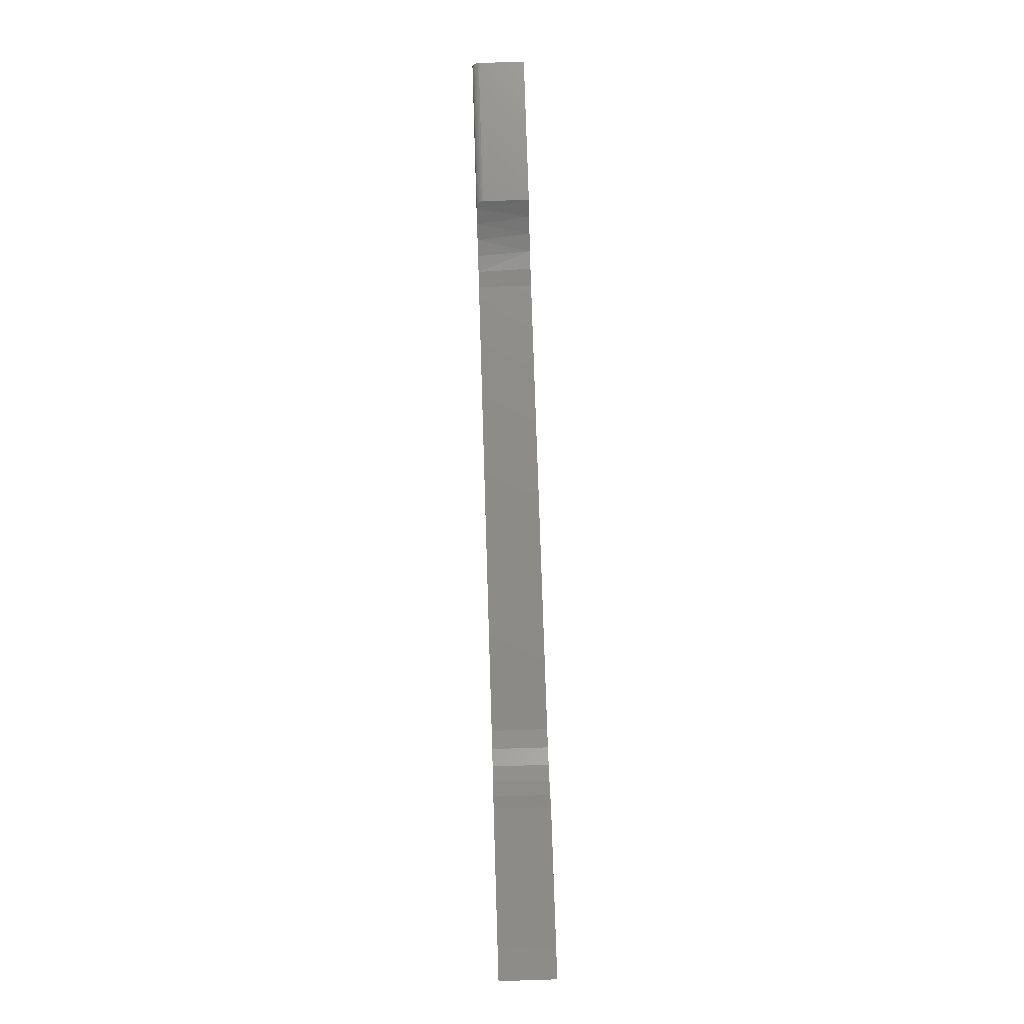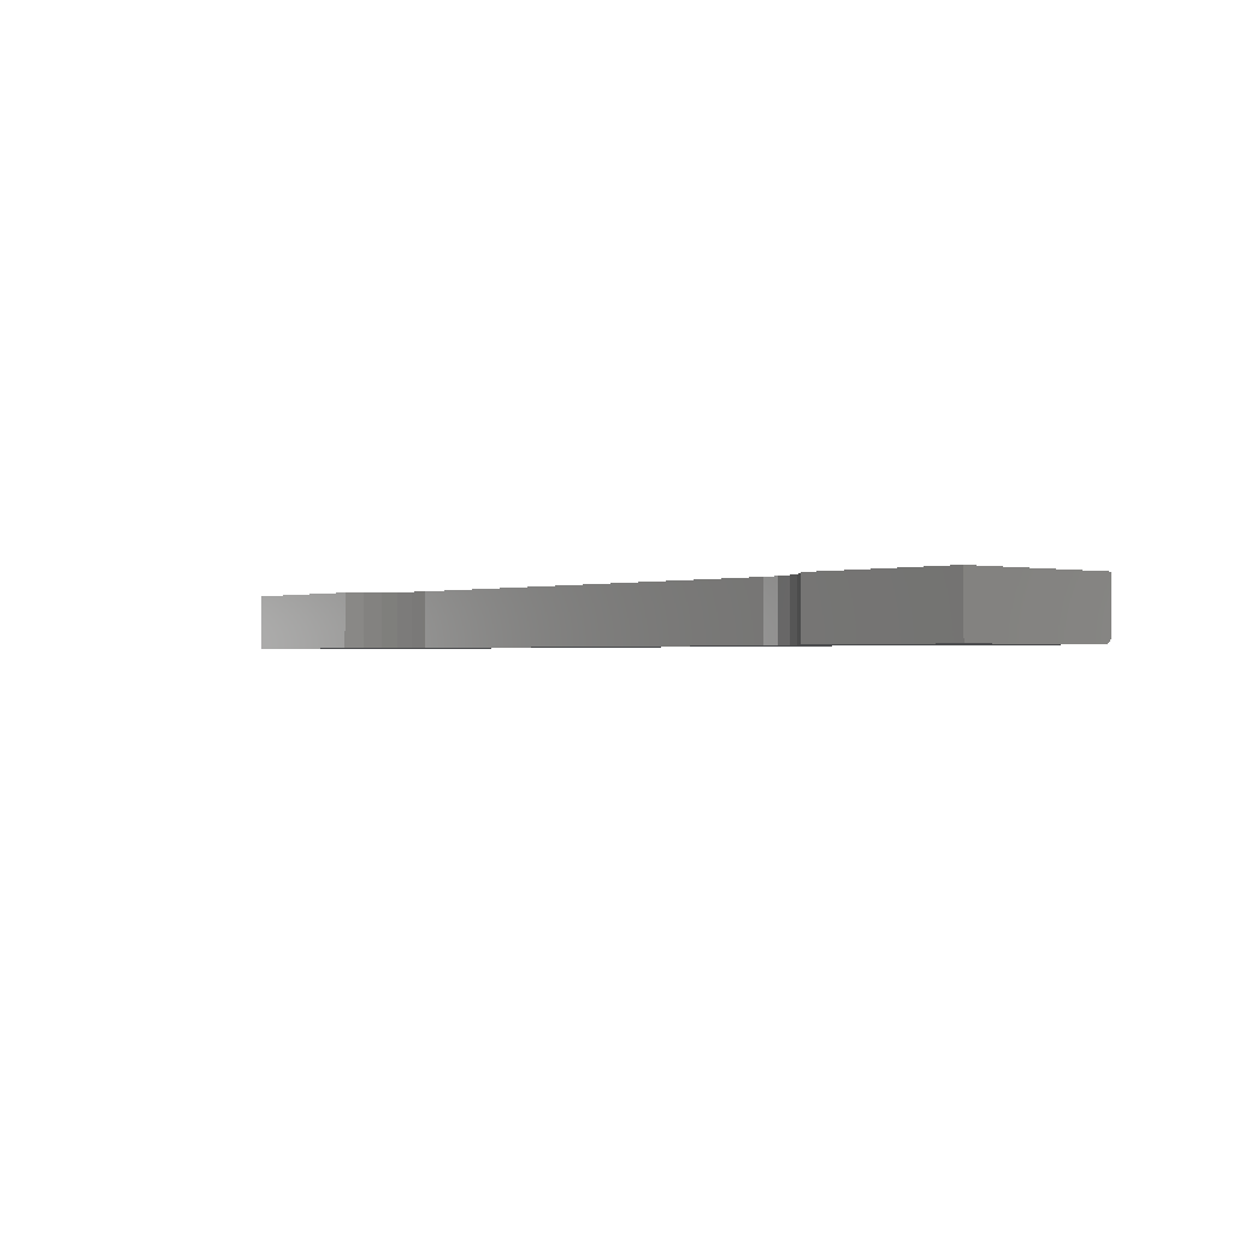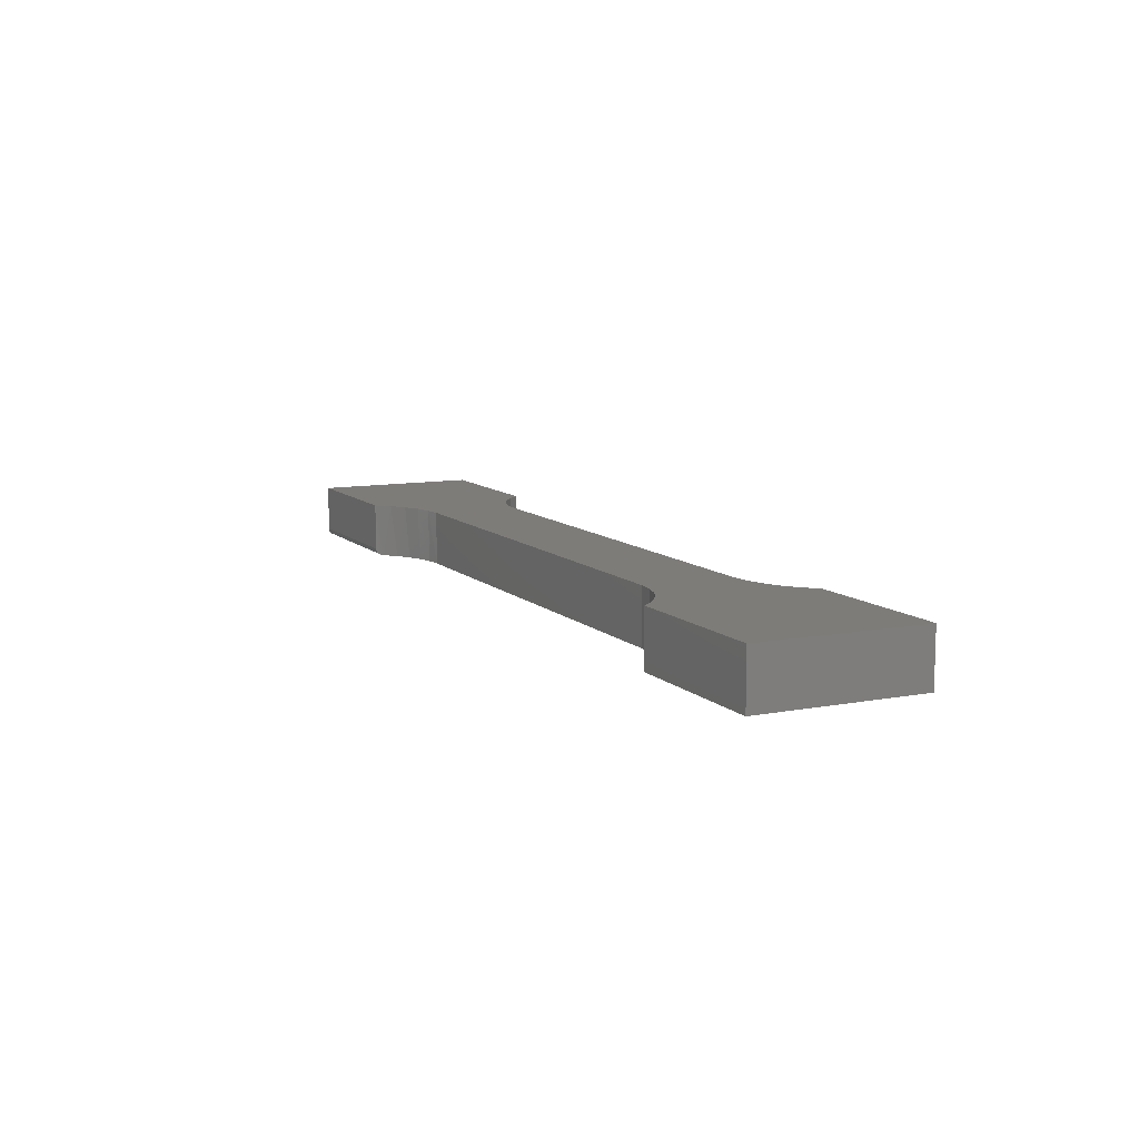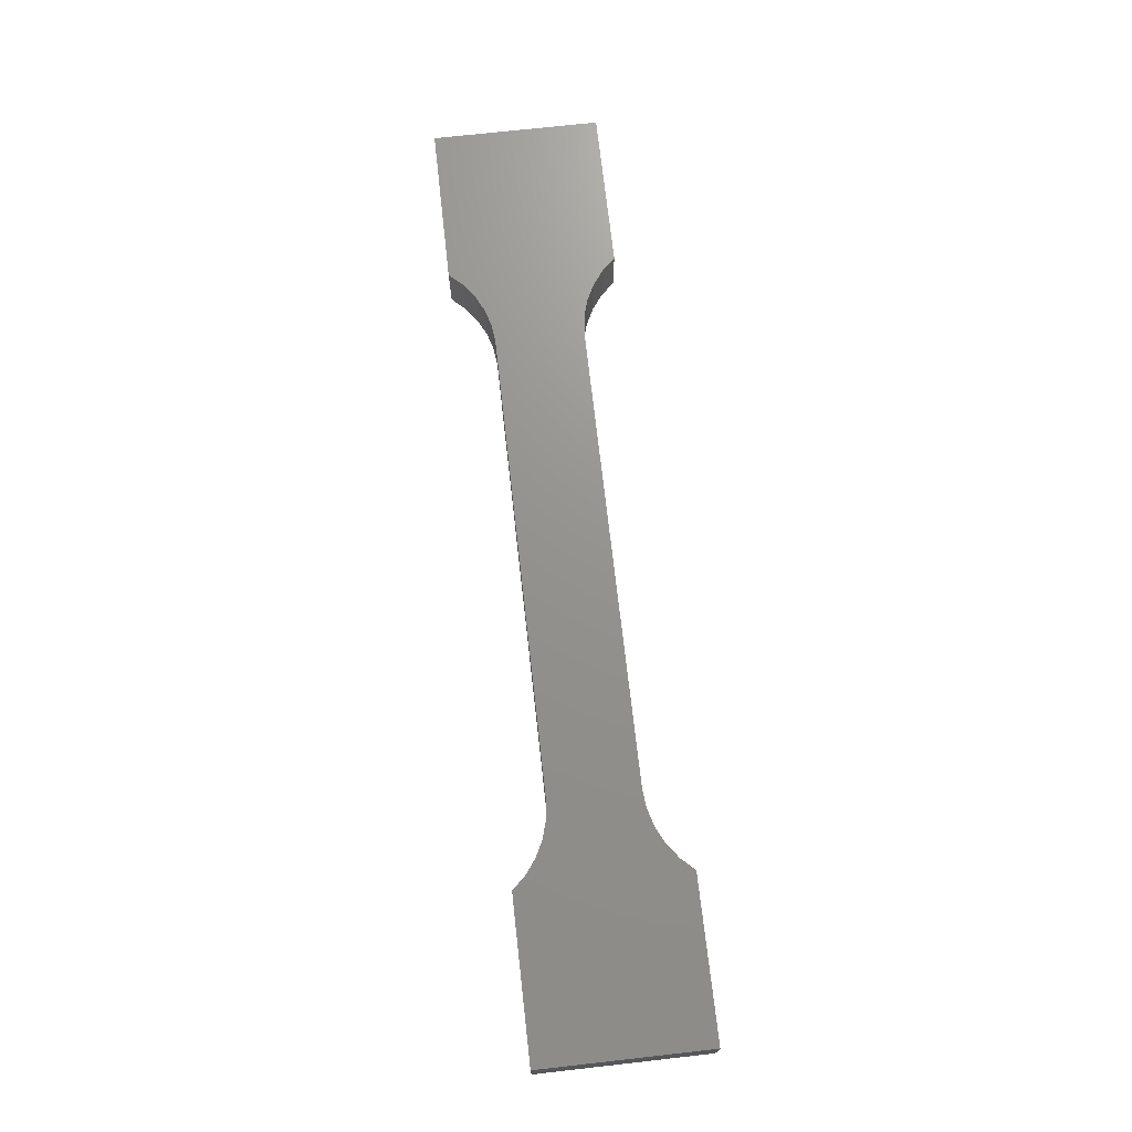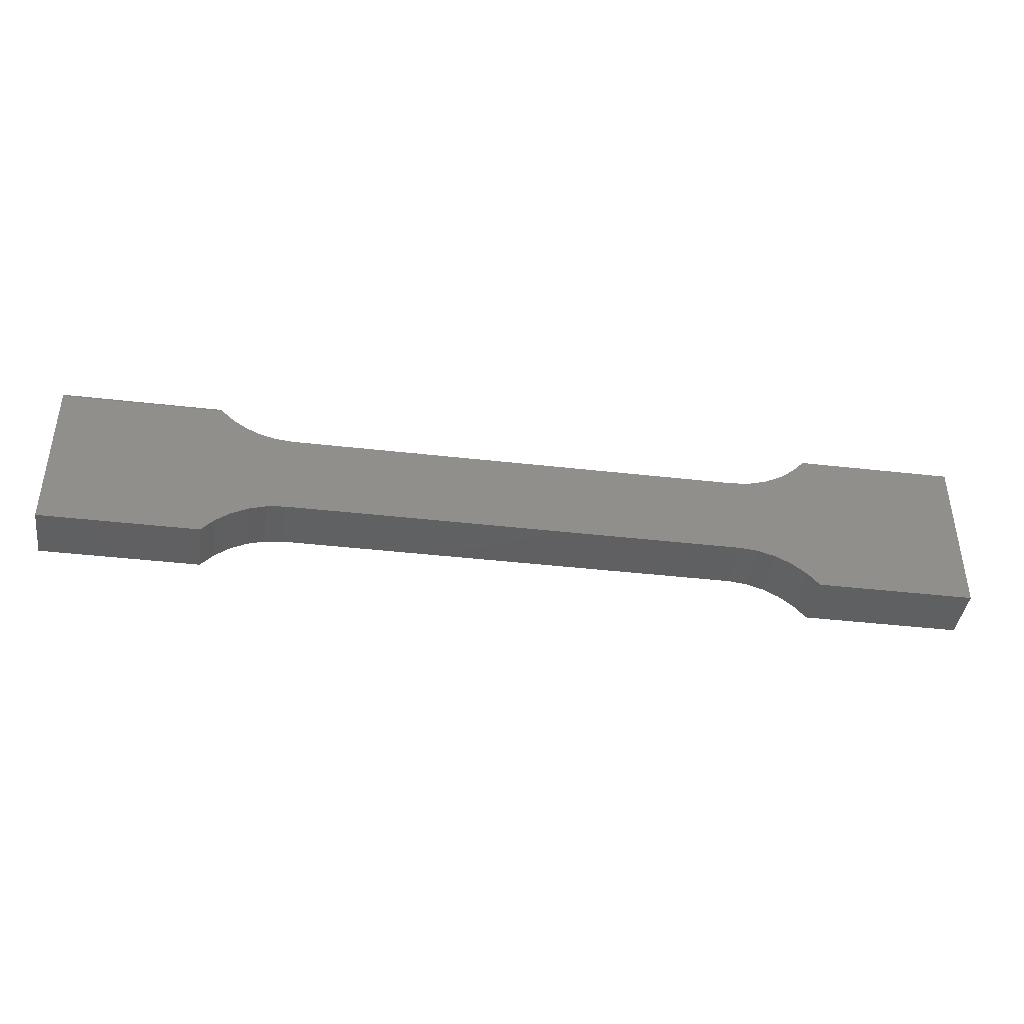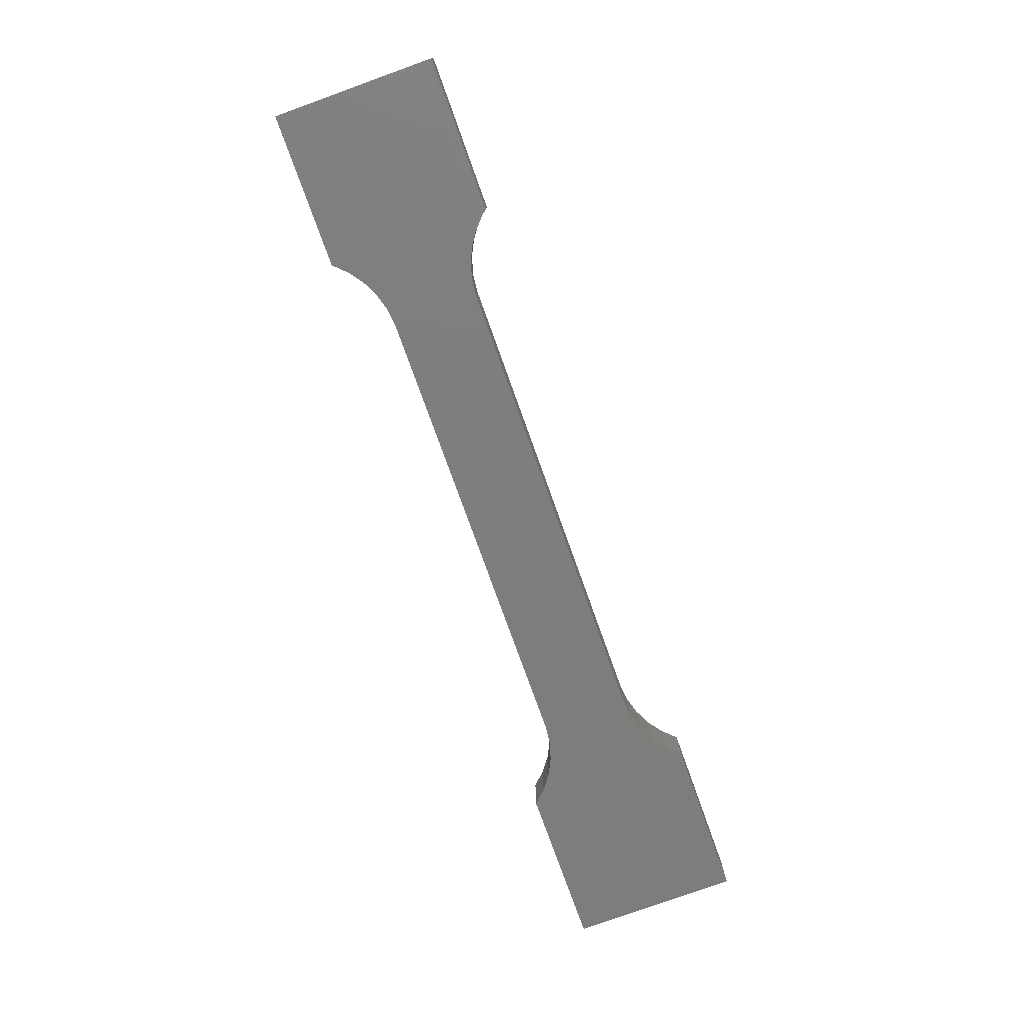
<metadata>
{"format":"stl","ext":"stl","renderer":"f3d","projection":"perspective","resolution":1024,"background":"white","views":[{"elev":75.5,"azim":-91.8,"up":"+Y"},{"elev":-1.2,"azim":49.6,"up":"+Z"},{"elev":10.1,"azim":-115.8,"up":"+Z"},{"elev":71.4,"azim":83.6,"up":"+Z"},{"elev":-41.3,"azim":172.1,"up":"+Y"},{"elev":-77.6,"azim":109.8,"up":"+Z"}]}
</metadata>
<code>
# stl→obj: 71 verts, 138 faces
v -0.5373 0.184 -0.03125
v -0.5541 0.1715 -0.03125
v -0.75 0.1562 -0.03125
v -0.5684 0.1562 -0.03125
v 0.3281 0.1562 -0.03125
v 0.1465 0.1562 -0.03125
v 0.1322 0.1715 -0.03125
v 0.1154 0.184 -0.03125
v 0.05576 0.3038 -0.03125
v 0.07456 0.3057 -0.03125
v 0.09282 0.3106 -0.03125
v 0.1101 0.3183 -0.03125
v 0.1259 0.3286 -0.03125
v 0.1398 0.3414 -0.03125
v 0.3281 0.3414 -0.03125
v 0.09667 0.1934 -0.03125
v 0.07658 0.1993 -0.03125
v 0.05576 0.2016 -0.03125
v -0.4776 0.2016 -0.03125
v -0.4776 0.3038 -0.03125
v -0.4985 0.1993 -0.03125
v -0.5185 0.1934 -0.03125
v -0.75 0.3492 -0.03125
v -0.5684 0.3492 -0.03125
v -0.5541 0.3339 -0.03125
v -0.5373 0.3214 -0.03125
v -0.5185 0.312 -0.03125
v -0.4985 0.3061 -0.03125
v 0.144 0.346 -0.02973
v 0.1431 0.345 -0.03037
v 0.1421 0.3439 -0.03084
v 0.1322 0.3339 0.03125
v 0.1154 0.3214 0.03125
v 0.09667 0.312 0.03125
v 0.1465 0.3492 0.03125
v 0.1465 0.3492 -0.02344
v 0.1462 0.3488 -0.02586
v 0.1454 0.3477 -0.02802
v 0.1411 0.3427 -0.03114
v 0.07658 0.3061 0.03125
v 0.05576 0.3038 0.03125
v 0.3281 0.3492 0.03125
v 0.3281 0.3492 -0.02344
v 0.3281 0.1562 0.03125
v 0.3281 0.3429 -0.0311
v 0.3281 0.3444 -0.03066
v 0.3281 0.3457 -0.02993
v 0.3281 0.3469 -0.02896
v 0.3281 0.3479 -0.02778
v 0.3281 0.3486 -0.02643
v 0.3281 0.349 -0.02496
v -0.75 0.1562 0.03125
v -0.5541 0.1715 0.03125
v -0.5373 0.184 0.03125
v -0.5684 0.1562 0.03125
v -0.4776 0.3038 0.03125
v -0.4776 0.2016 0.03125
v 0.05576 0.2016 0.03125
v 0.07658 0.1993 0.03125
v 0.09667 0.1934 0.03125
v 0.1154 0.184 0.03125
v 0.1322 0.1715 0.03125
v 0.1465 0.1562 0.03125
v -0.5185 0.1934 0.03125
v -0.4985 0.1993 0.03125
v -0.4985 0.3061 0.03125
v -0.5185 0.312 0.03125
v -0.5373 0.3214 0.03125
v -0.5541 0.3339 0.03125
v -0.5684 0.3492 0.03125
v -0.75 0.3492 0.03125
f 1 2 3
f 2 4 3
f 5 6 7
f 5 7 8
f 5 8 9
f 5 9 10
f 5 10 11
f 5 11 12
f 5 12 13
f 5 13 14
f 5 14 15
f 9 8 16
f 9 16 17
f 9 17 18
f 9 18 19
f 9 19 20
f 20 19 21
f 20 21 22
f 20 22 1
f 20 1 3
f 3 23 24
f 3 24 25
f 3 25 26
f 3 26 27
f 3 27 28
f 3 28 20
f 29 30 31
f 13 32 14
f 33 32 13
f 12 33 13
f 34 33 12
f 29 35 36
f 29 36 37
f 29 37 38
f 35 29 31
f 35 31 39
f 35 39 14
f 35 14 32
f 12 11 34
f 34 11 10
f 34 10 40
f 40 10 9
f 40 9 41
f 42 43 35
f 35 43 36
f 15 44 5
f 45 46 47
f 45 47 48
f 45 48 49
f 45 49 50
f 45 50 51
f 45 51 43
f 42 44 15
f 42 15 45
f 42 45 43
f 15 39 45
f 15 14 39
f 39 31 45
f 45 31 46
f 46 31 30
f 30 29 46
f 46 29 47
f 48 47 29
f 29 38 48
f 48 38 49
f 49 38 37
f 49 37 50
f 36 43 37
f 37 43 51
f 37 51 50
f 52 53 54
f 52 55 53
f 41 56 57
f 41 57 58
f 41 58 59
f 41 59 60
f 41 60 61
f 44 42 35
f 44 35 32
f 44 32 33
f 44 33 34
f 44 34 40
f 44 40 41
f 44 41 61
f 44 61 62
f 44 62 63
f 56 52 54
f 56 54 64
f 56 64 65
f 56 65 57
f 52 56 66
f 52 66 67
f 52 67 68
f 52 68 69
f 52 69 70
f 52 70 71
f 71 23 52
f 52 23 3
f 70 24 71
f 71 24 23
f 27 66 28
f 28 66 56
f 28 56 20
f 66 27 67
f 67 27 26
f 67 26 68
f 68 26 25
f 68 25 69
f 69 25 24
f 69 24 70
f 41 9 56
f 56 9 20
f 63 6 44
f 44 6 5
f 16 59 17
f 17 59 58
f 17 58 18
f 59 16 60
f 60 16 8
f 60 8 61
f 61 8 7
f 61 7 62
f 62 7 6
f 62 6 63
f 57 19 58
f 58 19 18
f 1 53 2
f 2 53 55
f 2 55 4
f 53 1 54
f 54 1 22
f 54 22 64
f 64 22 21
f 64 21 65
f 65 21 19
f 65 19 57
f 52 3 55
f 55 3 4

</code>
